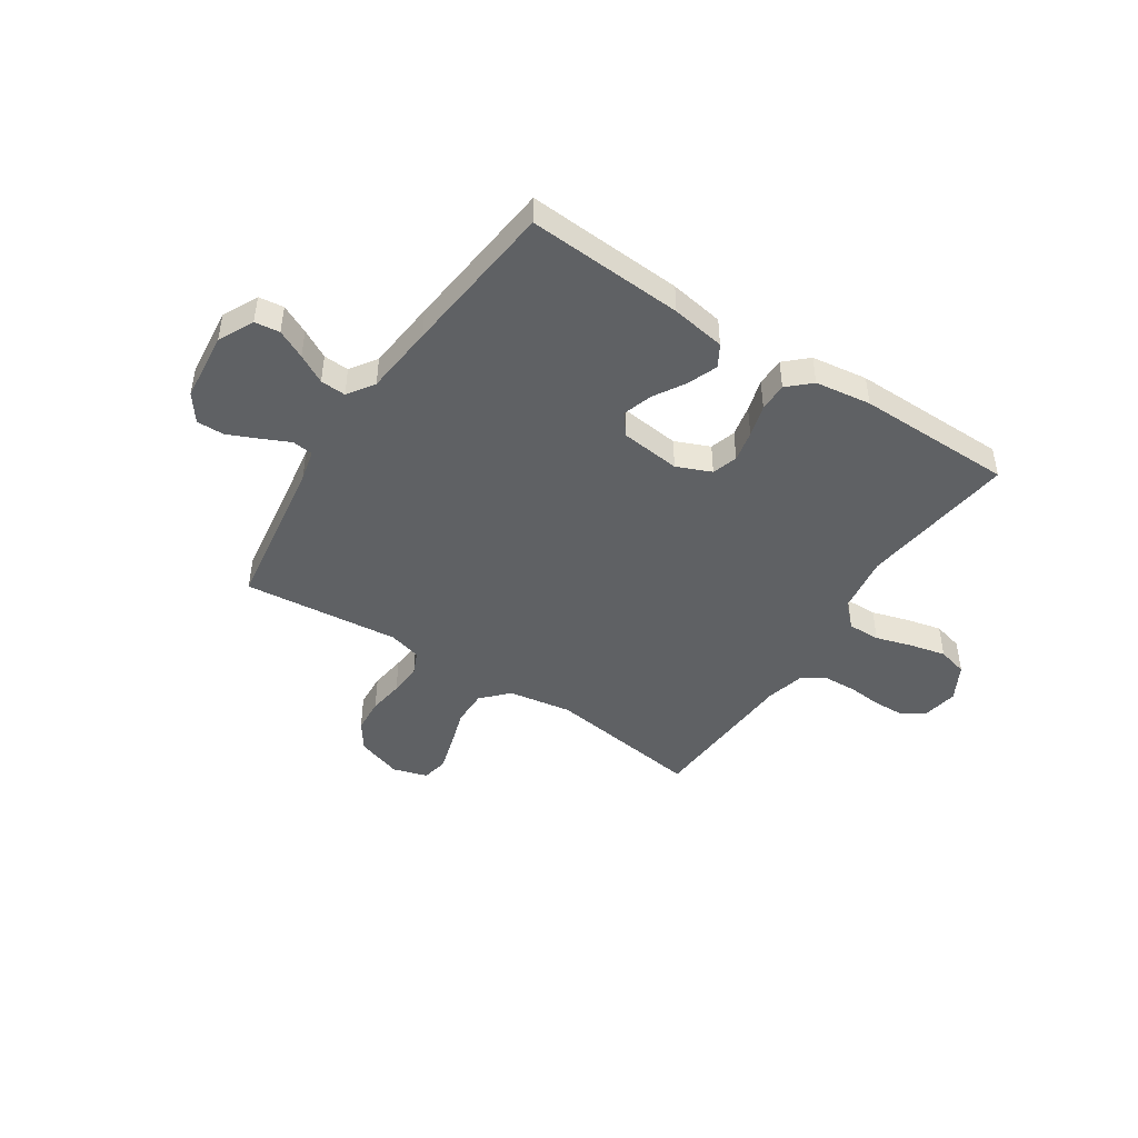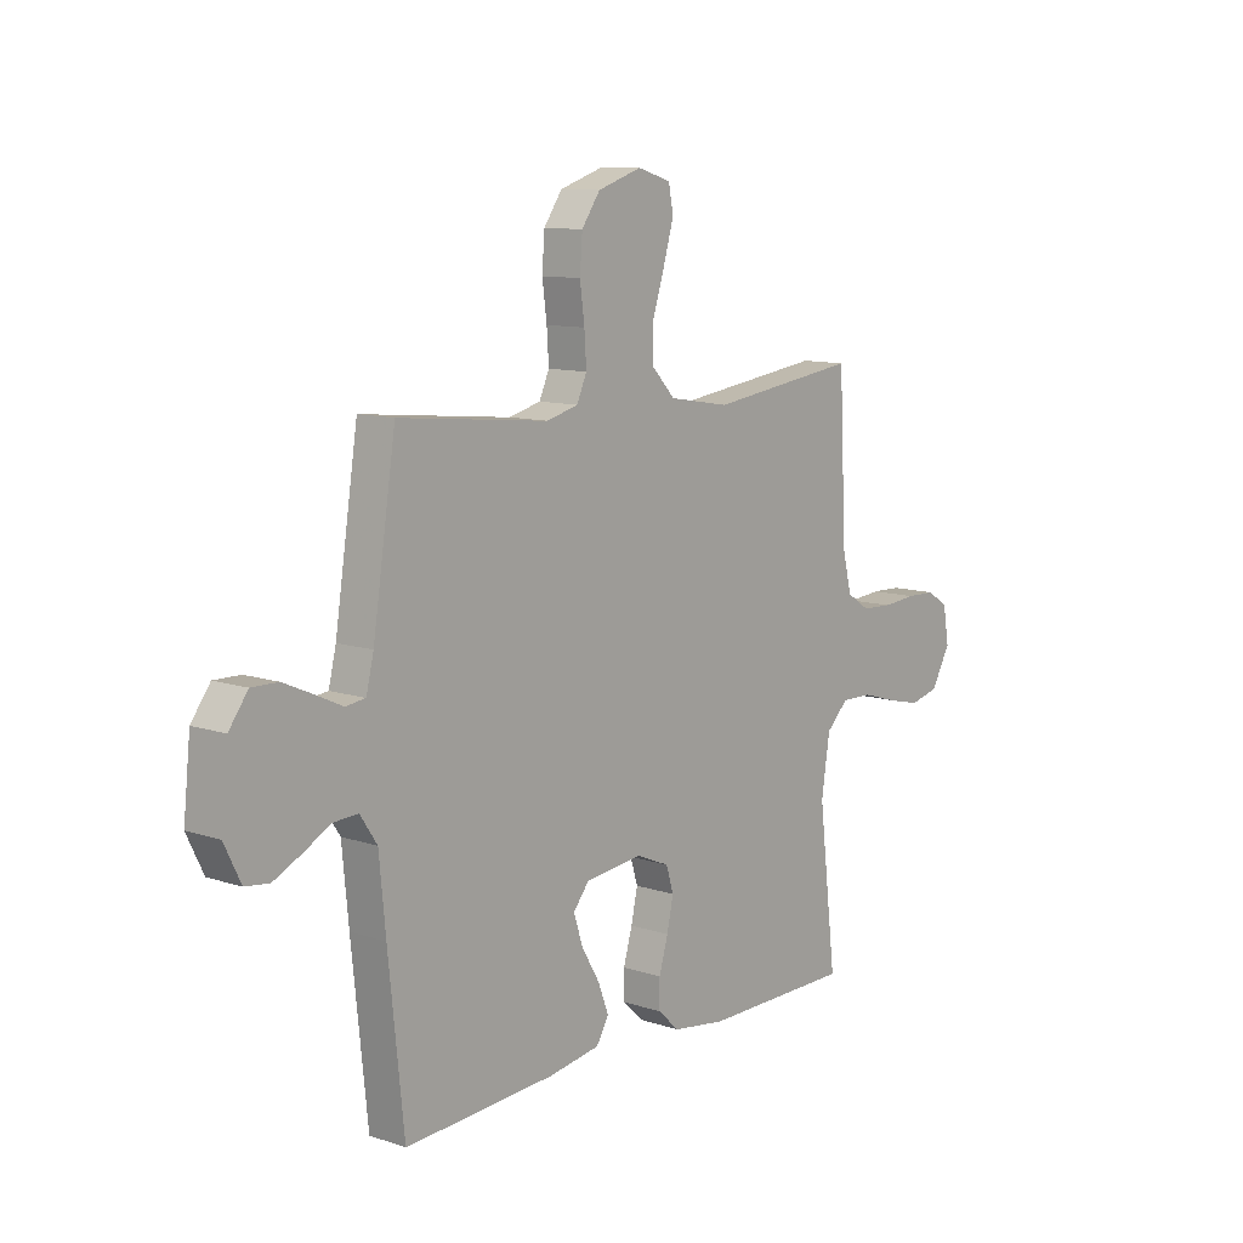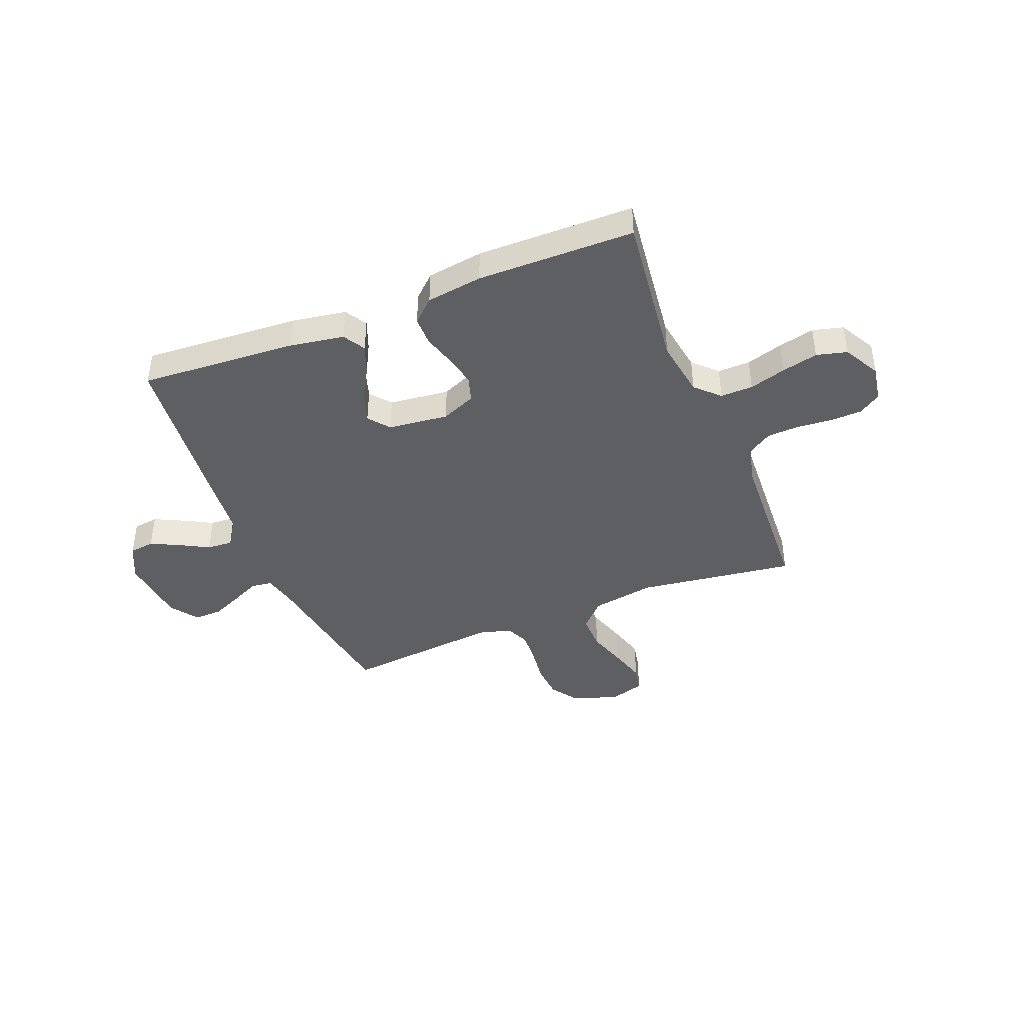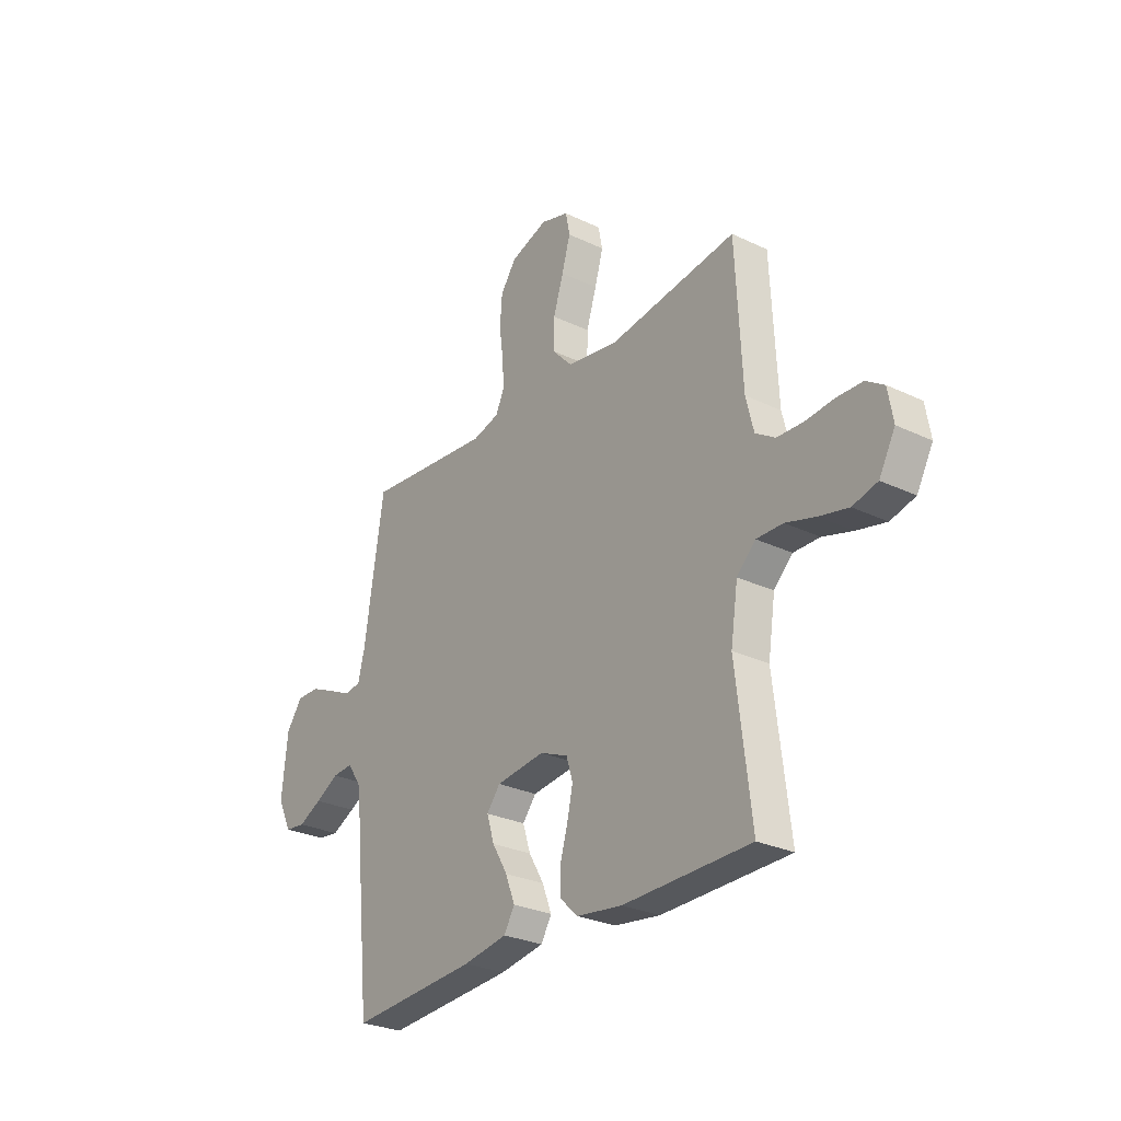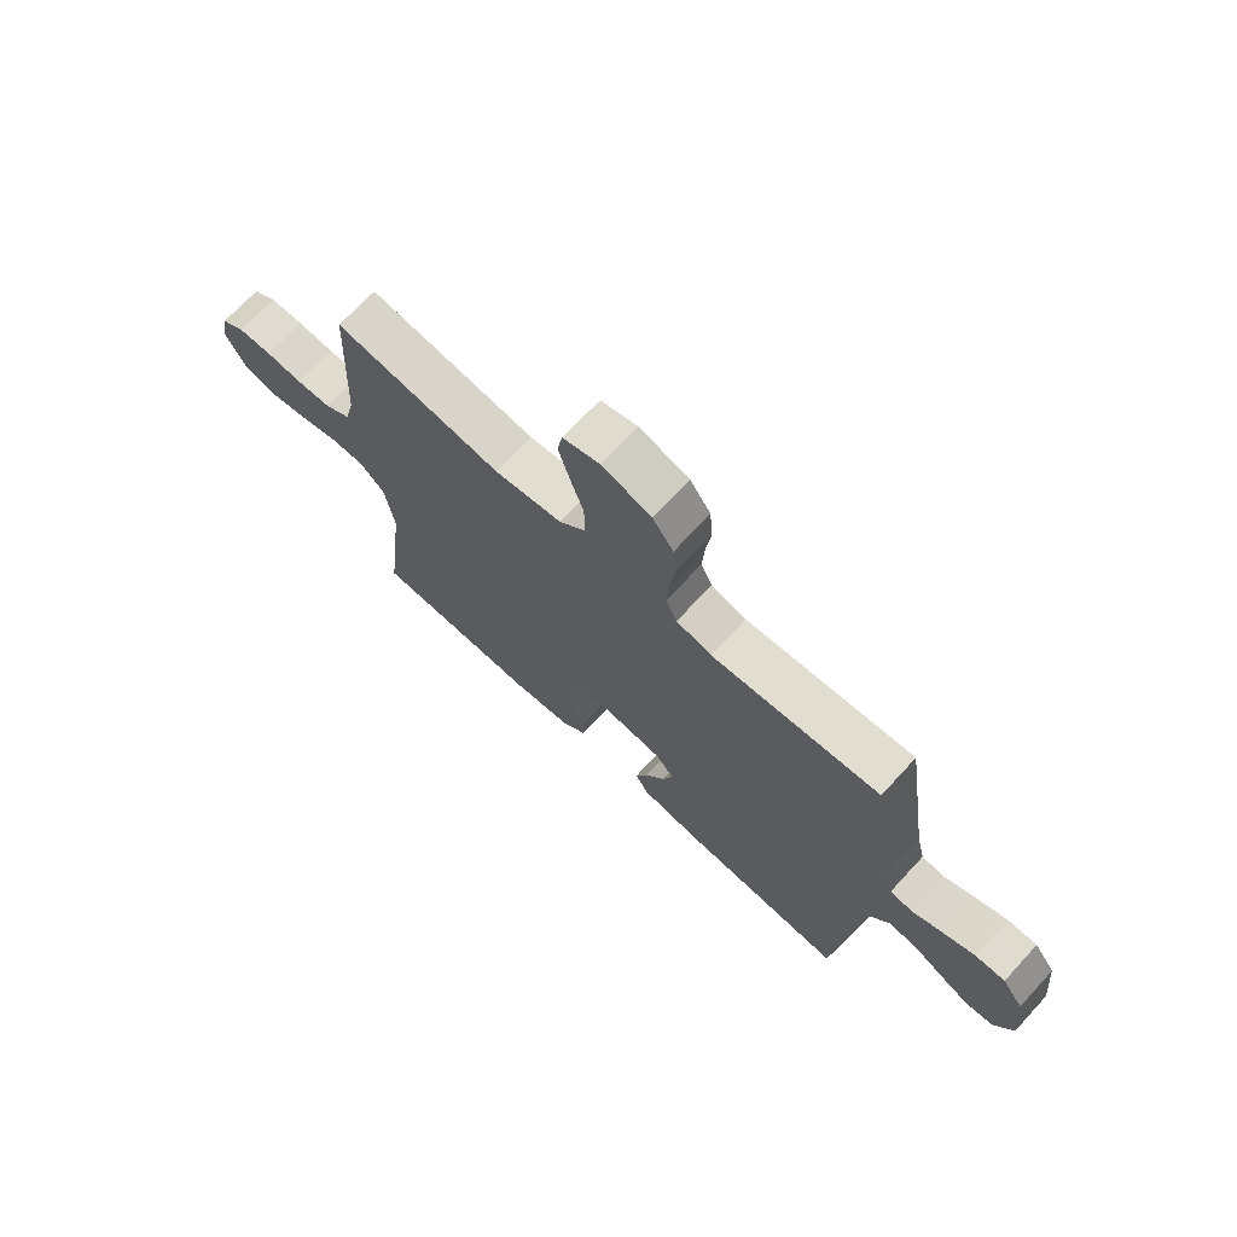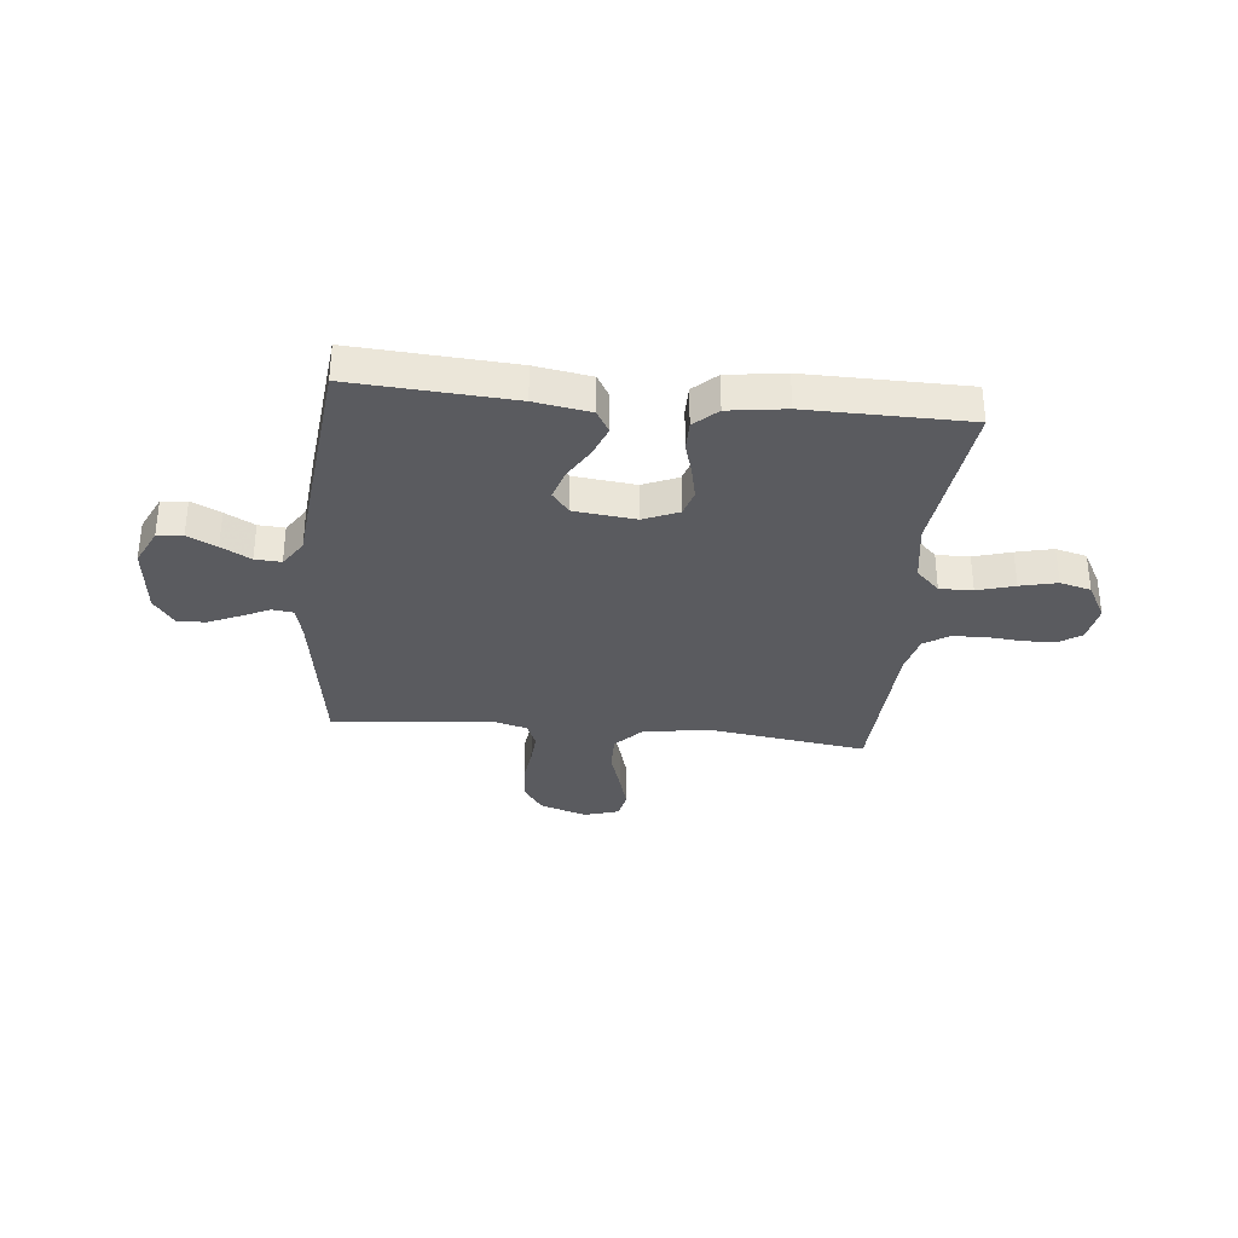
<metadata>
{"format":"obj","ext":"obj","renderer":"f3d","projection":"perspective","resolution":1024,"background":"white","views":[{"elev":-45.7,"azim":146.6,"up":"+Y"},{"elev":10.6,"azim":129.8,"up":"+Z"},{"elev":-41.9,"azim":-158.2,"up":"+Y"},{"elev":-27.9,"azim":-126.0,"up":"+Z"},{"elev":70.7,"azim":42.8,"up":"+Z"},{"elev":-33.3,"azim":174.2,"up":"+Y"}]}
</metadata>
<code>
v -0.5 0.07 0.5
v -0.2 0.07 0.459
v -0.078 0.07 0.479
v -0.031 0.07 0.529
v -0.032 0.07 0.598
v -0.056 0.07 0.673
v -0.076 0.07 0.742
v -0.066 0.07 0.792
v 0 0.07 0.812
v 0.088 0.07 0.783
v 0.125 0.07 0.73
v 0.13 0.07 0.663
v 0.121 0.07 0.594
v 0.117 0.07 0.532
v 0.137 0.07 0.487
v 0.2 0.07 0.47
v 0.5 0.07 0.5
v 0.546 0.07 0.2
v 0.561 0.07 0.138
v 0.601 0.07 0.133
v 0.654 0.07 0.158
v 0.713 0.07 0.184
v 0.766 0.07 0.185
v 0.804 0.07 0.133
v 0.818 0.07 0
v 0.785 0.07 -0.068
v 0.737 0.07 -0.074
v 0.682 0.07 -0.047
v 0.627 0.07 -0.017
v 0.578 0.07 -0.014
v 0.544 0.07 -0.065
v 0.531 0.07 -0.2
v 0.5 0.07 -0.5
v 0.2 0.07 -0.481
v 0.096 0.07 -0.464
v 0.071 0.07 -0.422
v 0.093 0.07 -0.365
v 0.129 0.07 -0.304
v 0.147 0.07 -0.247
v 0.115 0.07 -0.207
v 0 0.07 -0.194
v -0.066 0.07 -0.222
v -0.081 0.07 -0.271
v -0.068 0.07 -0.331
v -0.05 0.07 -0.393
v -0.05 0.07 -0.448
v -0.093 0.07 -0.488
v -0.2 0.07 -0.503
v -0.5 0.07 -0.5
v -0.464 0.07 -0.2
v -0.481 0.07 -0.089
v -0.525 0.07 -0.046
v -0.587 0.07 -0.047
v -0.657 0.07 -0.068
v -0.726 0.07 -0.084
v -0.784 0.07 -0.069
v -0.822 0.07 0
v -0.81 0.07 0.07
v -0.768 0.07 0.098
v -0.708 0.07 0.1
v -0.641 0.07 0.094
v -0.579 0.07 0.097
v -0.533 0.07 0.127
v -0.515 0.07 0.2
v -0.5 0 0.5
v -0.2 0 0.459
v -0.078 0 0.479
v -0.031 0 0.529
v -0.032 0 0.598
v -0.056 0 0.673
v -0.076 0 0.742
v -0.066 0 0.792
v 0 0 0.812
v 0.088 0 0.783
v 0.125 0 0.73
v 0.13 0 0.663
v 0.121 0 0.594
v 0.117 0 0.532
v 0.137 0 0.487
v 0.2 0 0.47
v 0.5 0 0.5
v 0.546 0 0.2
v 0.561 0 0.138
v 0.601 0 0.133
v 0.654 0 0.158
v 0.713 0 0.184
v 0.766 0 0.185
v 0.804 0 0.133
v 0.818 0 0
v 0.785 0 -0.068
v 0.737 0 -0.074
v 0.682 0 -0.047
v 0.627 0 -0.017
v 0.578 0 -0.014
v 0.544 0 -0.065
v 0.531 0 -0.2
v 0.5 0 -0.5
v 0.2 0 -0.481
v 0.096 0 -0.464
v 0.071 0 -0.422
v 0.093 0 -0.365
v 0.129 0 -0.304
v 0.147 0 -0.247
v 0.115 0 -0.207
v 0 0 -0.194
v -0.066 0 -0.222
v -0.081 0 -0.271
v -0.068 0 -0.331
v -0.05 0 -0.393
v -0.05 0 -0.448
v -0.093 0 -0.488
v -0.2 0 -0.503
v -0.5 0 -0.5
v -0.464 0 -0.2
v -0.481 0 -0.089
v -0.525 0 -0.046
v -0.587 0 -0.047
v -0.657 0 -0.068
v -0.726 0 -0.084
v -0.784 0 -0.069
v -0.822 0 0
v -0.81 0 0.07
v -0.768 0 0.098
v -0.708 0 0.1
v -0.641 0 0.094
v -0.579 0 0.097
v -0.533 0 0.127
v -0.515 0 0.2
f 59 60 61
f 58 59 61
f 57 58 61
f 56 57 61
f 55 56 61
f 54 55 61
f 53 54 61
f 52 53 61 62
f 51 52 62 63
f 48 49 50
f 47 48 50
f 46 47 50
f 45 46 50
f 44 45 50
f 43 44 50 51
f 51 63 64
f 43 51 64
f 42 43 64
f 36 37 38
f 35 36 38
f 34 35 38
f 33 34 38
f 32 33 38
f 31 32 38
f 30 31 38 39
f 27 28 29
f 26 27 29
f 25 26 29
f 24 25 29
f 23 24 29
f 22 23 29
f 21 22 29
f 20 21 29
f 19 20 29 30
f 30 39 40
f 19 30 40
f 18 19 40
f 11 12 13
f 10 11 13
f 9 10 13
f 8 9 13
f 7 8 13
f 6 7 13
f 5 6 13
f 4 5 13 14
f 3 4 14 15
f 64 1 2
f 42 64 2
f 41 42 2
f 18 40 41
f 17 18 41
f 16 17 41
f 15 16 41
f 3 15 41
f 2 3 41
f 125 124 123
f 125 123 122
f 125 122 121
f 125 121 120
f 125 120 119
f 125 119 118
f 125 118 117
f 126 125 117 116
f 127 126 116 115
f 114 113 112
f 114 112 111
f 114 111 110
f 114 110 109
f 114 109 108
f 115 114 108 107
f 128 127 115
f 128 115 107
f 128 107 106
f 102 101 100
f 102 100 99
f 102 99 98
f 102 98 97
f 102 97 96
f 102 96 95
f 103 102 95 94
f 93 92 91
f 93 91 90
f 93 90 89
f 93 89 88
f 93 88 87
f 93 87 86
f 93 86 85
f 93 85 84
f 94 93 84 83
f 104 103 94
f 104 94 83
f 104 83 82
f 77 76 75
f 77 75 74
f 77 74 73
f 77 73 72
f 77 72 71
f 77 71 70
f 77 70 69
f 78 77 69 68
f 79 78 68 67
f 66 65 128
f 66 128 106
f 66 106 105
f 105 104 82
f 105 82 81
f 105 81 80
f 105 80 79
f 105 79 67
f 105 67 66
f 1 65 66 2
f 2 66 67 3
f 3 67 68 4
f 4 68 69 5
f 5 69 70 6
f 6 70 71 7
f 7 71 72 8
f 8 72 73 9
f 9 73 74 10
f 10 74 75 11
f 11 75 76 12
f 12 76 77 13
f 13 77 78 14
f 14 78 79 15
f 15 79 80 16
f 16 80 81 17
f 17 81 82 18
f 18 82 83 19
f 19 83 84 20
f 20 84 85 21
f 21 85 86 22
f 22 86 87 23
f 23 87 88 24
f 24 88 89 25
f 25 89 90 26
f 26 90 91 27
f 27 91 92 28
f 28 92 93 29
f 29 93 94 30
f 30 94 95 31
f 31 95 96 32
f 32 96 97 33
f 33 97 98 34
f 34 98 99 35
f 35 99 100 36
f 36 100 101 37
f 37 101 102 38
f 38 102 103 39
f 39 103 104 40
f 40 104 105 41
f 41 105 106 42
f 42 106 107 43
f 43 107 108 44
f 44 108 109 45
f 45 109 110 46
f 46 110 111 47
f 47 111 112 48
f 48 112 113 49
f 49 113 114 50
f 50 114 115 51
f 51 115 116 52
f 52 116 117 53
f 53 117 118 54
f 54 118 119 55
f 55 119 120 56
f 56 120 121 57
f 57 121 122 58
f 58 122 123 59
f 59 123 124 60
f 60 124 125 61
f 61 125 126 62
f 62 126 127 63
f 63 127 128 64
f 64 128 65 1

</code>
